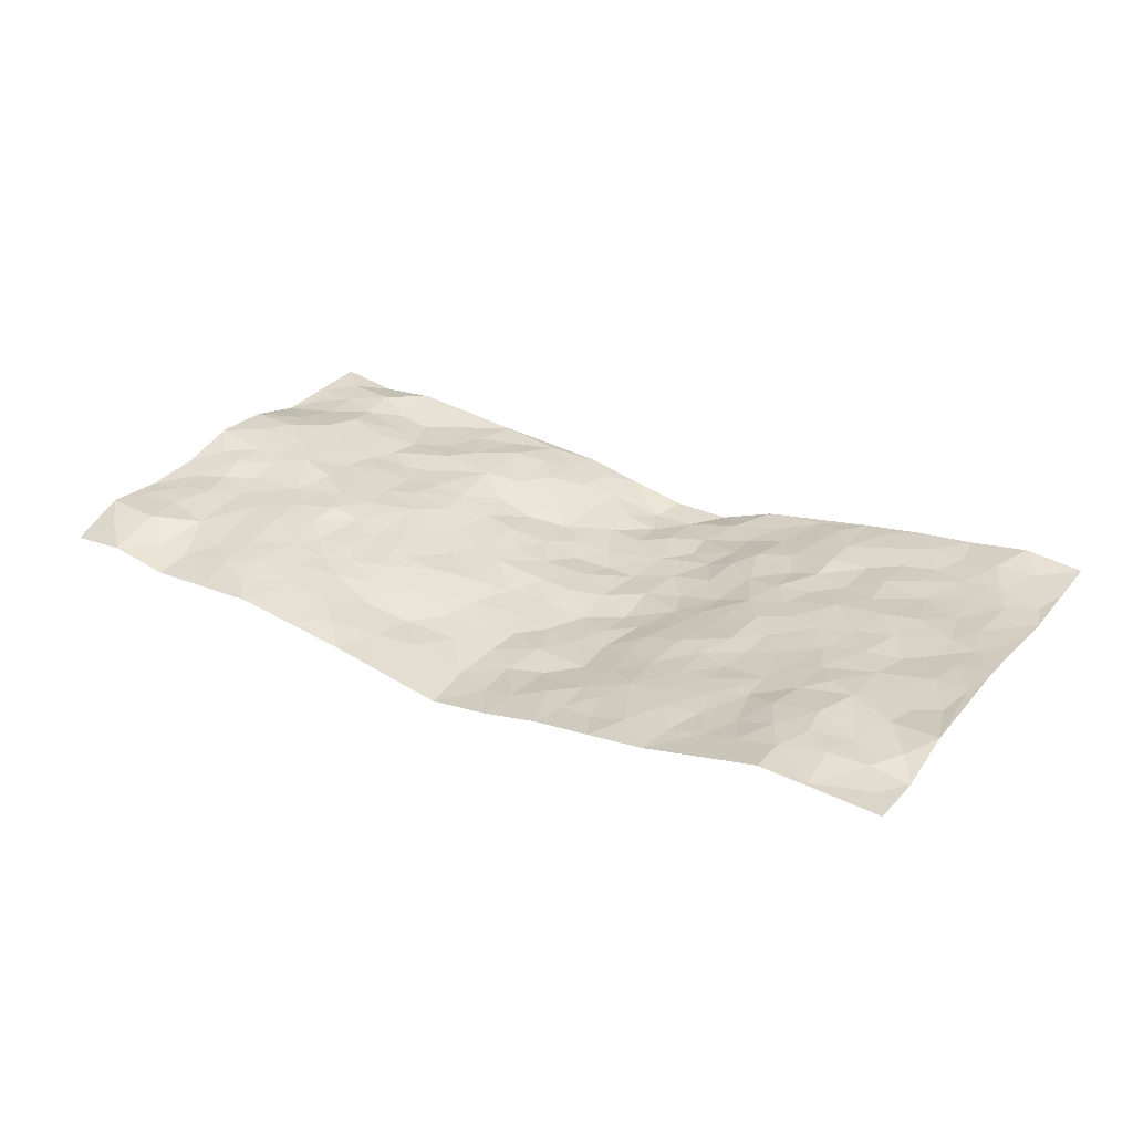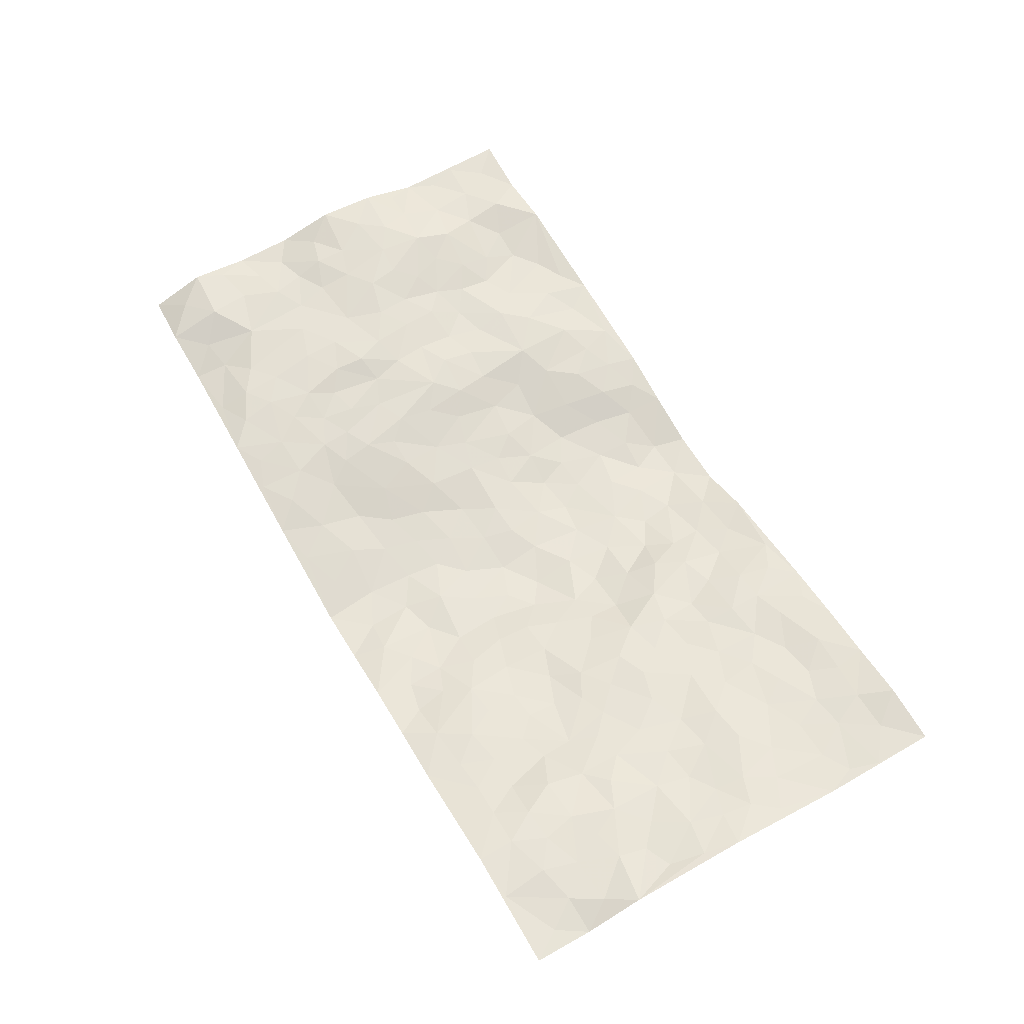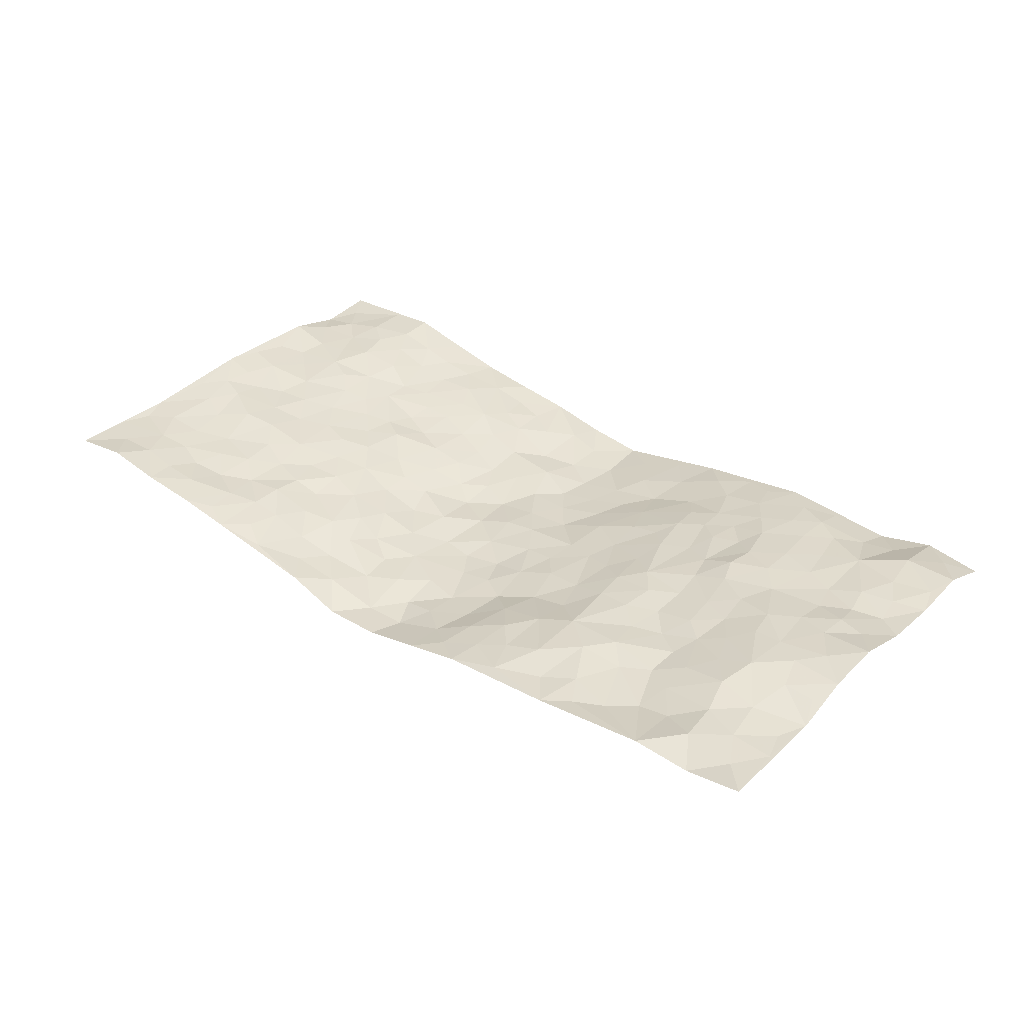
<metadata>
{"format":"obj","ext":"obj","renderer":"f3d","projection":"perspective","resolution":1024,"background":"white","views":[{"elev":30.1,"azim":32.7,"up":"+Z"},{"elev":61.3,"azim":60.1,"up":"+Z"},{"elev":34.7,"azim":-140.3,"up":"+Z"}]}
</metadata>
<code>
v -0.9783 0.0121 -0.0004682
v -0.9799 0.993 0.03067
v 0.9763 0.003508 0.03512
v 0.9762 1 0.04506
v -0.7927 0.3938 0.03568
v -0.9751 0.4987 0.06635
v -0.8545 0.3592 0.0349
v 1.324e-05 0.002077 -0.07682
v -0.9774 0.2529 0.02961
v -0.9199 0.3401 0.03029
v -0.736 0.009285 -0.01293
v -0.9778 0.1288 0.042
v -0.7072 0.2943 0.03069
v -0.8561 0.005882 0.0134
v -0.838 0.2901 0.03549
v -0.4897 0.001901 0.001901
v -0.9564 0.1907 0.03554
v -0.2926 0.1663 -0.02509
v -0.7733 0.3236 0.03013
v -0.8602 0.1221 0.03875
v -0.9227 0.06735 0.02875
v -0.7964 0.06989 0.007491
v -0.6715 0.1294 0.01786
v -0.7241 0.08034 0.002745
v -0.8718 0.2092 0.03276
v -0.9079 0.2723 0.03214
v -0.7677 0.1798 0.02685
v -0.6899 0.2117 0.02438
v -0.8597 0.4879 0.05248
v -0.9769 0.3778 0.03525
v -0.7333 0.9945 0.0209
v -0.5328 0.2223 0.02133
v 0.2587 0.1586 -0.03718
v -0.9764 0.7432 0.02676
v -0.3625 0.392 0.004064
v -0.778 0.7525 0.0439
v -0.797 0.8286 0.02865
v -0.5754 0.4421 0.034
v -0.5954 0.6053 0.02323
v -0.4877 0.997 -0.005447
v -0.9532 0.6835 0.04452
v -0.6567 0.5619 0.0322
v -0.3857 0.7532 0.006503
v -0.506 0.2797 0.01418
v -0.4566 0.2247 0.007056
v -0.4921 0.1619 0.01419
v -0.4436 0.6357 0.009918
v -0.3615 0.559 0.003565
v 0.1669 0.4739 -0.06656
v -0.3311 0.2201 -0.01087
v -0.2084 0.61 -0.02965
v -0.3704 0.6285 0.002714
v -0.3002 0.05645 -0.0167
v -0.6239 0.7091 0.0145
v -0.3922 0.1935 -0.001072
v -0.8669 0.6171 0.0607
v -0.03788 0.348 -0.05858
v 0.05754 0.3395 -0.06264
v 0.296 0.4519 -0.03224
v -0.09424 0.5508 -0.04659
v -0.1639 0.5552 -0.0373
v 0.09274 0.6293 -0.06674
v -0.6278 0.3466 0.03391
v -0.7428 0.5736 0.04969
v -0.9492 0.8045 0.02652
v -0.5575 0.1295 0.01821
v -0.3667 0.01151 -0.01357
v -0.7905 0.4663 0.0463
v -0.6146 0.1733 0.02255
v -0.6142 0.02173 -0.001921
v -0.2441 0.0005177 -0.03125
v -0.6146 0.08937 0.0166
v -0.5457 0.05373 0.01035
v -0.4301 0.03695 -0.002292
v -0.4487 0.1035 0.005628
v -0.8873 0.6838 0.04893
v -0.9701 0.8682 0.02851
v -0.7308 0.5088 0.04997
v -0.0003061 0.9953 -0.07423
v -0.7974 0.6752 0.05501
v -0.5569 0.3149 0.02823
v -0.5073 0.4604 0.02113
v 0.006847 0.5706 -0.0584
v -0.04864 0.4824 -0.04676
v 0.003773 0.4194 -0.05487
v -0.124 0.1277 -0.05335
v -0.5655 0.6689 0.009813
v -0.9104 0.5613 0.06063
v -0.7276 0.6906 0.03782
v -0.4449 0.2963 0.01059
v -0.6272 0.268 0.03037
v -0.497 0.6876 0.007928
v -0.1713 0.4841 -0.03518
v -0.26 0.4347 -0.02174
v -0.6434 0.6481 0.02223
v -0.01124 0.1174 -0.07476
v -0.4096 0.5095 0.01294
v -0.3394 0.287 -0.003456
v -0.2385 0.5026 -0.02571
v -0.178 0.3809 -0.03269
v -0.9756 0.6227 0.05852
v -0.7 0.6224 0.03846
v -0.8077 0.5792 0.05662
v -0.3599 0.1093 -0.006667
v -0.5164 0.5323 0.01732
v -0.6776 0.4067 0.03447
v -0.1294 0.3237 -0.04927
v -0.1494 0.249 -0.05207
v -0.5132 0.6106 0.01134
v 0.1089 0.7279 -0.06198
v -0.003744 0.2151 -0.06918
v -0.07283 0.2729 -0.05902
v 0.004687 0.2884 -0.0655
v -0.4253 0.363 0.00671
v -0.1971 0.1833 -0.0485
v -0.6481 0.4879 0.03876
v -0.5503 0.3807 0.03392
v -0.4875 0.391 0.01722
v -0.3046 0.5231 -0.01301
v -0.2553 0.349 -0.01724
v -0.351 0.466 -0.0007547
v -0.2241 0.2699 -0.03054
v -0.09049 0.4111 -0.05273
v -0.5892 0.5311 0.02791
v -0.09243 0.198 -0.06118
v -0.2129 0.09255 -0.03814
v -0.3954 0.2573 0.001552
v -0.9237 0.4379 0.04964
v -0.8631 0.4206 0.0488
v 0.0925 0.4226 -0.06583
v 0.2087 0.2384 -0.05088
v 0.08321 0.5164 -0.06104
v 0.02039 0.4876 -0.05253
v 0.1666 0.3933 -0.05739
v 0.7893 0.4978 0.03012
v 0.2208 0.4342 -0.05404
v 0.265 0.3142 -0.03677
v 0.161 0.567 -0.05654
v 0.124 0.9962 -0.076
v -0.2907 0.6187 -0.01951
v 0.4186 0.8803 0.0009533
v 0.4842 0.9991 0.008332
v -0.2117 0.7785 -0.03082
v -0.05803 0.8616 -0.06437
v -0.318 0.3473 -0.006484
v -0.4538 0.5652 0.01511
v -0.07385 0.05265 -0.06274
v -0.1575 0.02144 -0.04748
v 0.1226 0.003028 -0.06117
v 0.01343 0.8573 -0.07636
v -0.01686 0.6978 -0.06797
v 0.4188 0.1977 -0.005518
v 0.3392 0.2907 -0.02211
v 0.5881 0.5276 0.01832
v 0.521 0.5477 0.0133
v 0.4523 0.1361 -0.000171
v 0.5202 0.2286 0.003728
v 0.4122 0.3626 -0.01375
v 0.02276 0.6391 -0.07011
v -0.05971 0.6256 -0.06363
v -0.1477 0.7277 -0.05735
v -0.08687 0.6913 -0.0607
v -0.06085 0.7888 -0.06716
v -0.1357 0.6319 -0.04704
v 0.02072 0.7728 -0.06433
v 0.2406 0.9979 -0.03269
v -0.01989 0.9237 -0.07982
v -0.2647 0.8441 -0.01163
v -0.1956 0.8773 -0.0278
v -0.3118 0.7795 -0.008488
v -0.2415 0.9958 -0.02397
v -0.2281 0.6946 -0.0391
v -0.3161 0.6992 -0.01728
v -0.1404 0.8274 -0.05388
v -0.1212 0.9952 -0.04962
v 0.2183 0.7454 -0.05117
v 0.1743 0.6665 -0.05727
v 0.327 0.5953 -0.03283
v 0.2616 0.5232 -0.04613
v 0.2654 0.6655 -0.03942
v 0.4207 0.7445 -0.009364
v 0.3519 0.683 -0.01449
v 0.2818 0.7326 -0.02514
v 0.06881 0.9265 -0.07868
v 0.07878 0.8217 -0.06273
v 0.1459 0.8566 -0.06434
v 0.2492 0.8728 -0.04367
v 0.317 0.7933 -0.01756
v 0.2335 0.5955 -0.05453
v -0.8802 0.8631 0.02985
v -0.6799 0.8146 0.01329
v -0.8659 0.7711 0.03424
v -0.8567 0.9922 0.01155
v -0.9213 0.9346 0.02715
v -0.8089 0.9178 0.03129
v -0.7329 0.8824 0.01135
v -0.6048 0.9272 -0.002584
v -0.6619 0.8832 -0.0008965
v -0.6834 0.7449 0.02618
v -0.5576 0.8126 0.004048
v -0.6194 0.7792 0.007054
v -0.5092 0.8996 0.001393
v -0.3879 0.8777 0.004443
v -0.544 0.9584 -0.003351
v -0.4614 0.8154 0.01169
v -0.4405 0.9347 -0.007187
v -0.3424 0.9714 -0.009999
v -0.5083 0.7597 0.01403
v -0.3167 0.8998 -0.006543
v -0.2552 0.9281 -0.01876
v 0.1569 0.7837 -0.06268
v 0.2526 0.8038 -0.03821
v 0.1863 0.9322 -0.04954
v 0.3887 0.8123 -0.009965
v 0.334 0.8808 -0.02302
v 0.3766 0.9827 -0.01017
v 0.2859 0.9377 -0.03284
v 0.4357 0.9486 0.004254
v 0.3784 0.4939 -0.01515
v 0.3247 0.5293 -0.02901
v 0.48 0.6048 0.005012
v 0.4278 0.6649 -0.001113
v 0.4021 0.5883 -0.005001
v 0.3498 0.1913 -0.01344
v 0.4796 0.3357 -0.006441
v 0.4556 0.523 0.004852
v 0.3444 0.3888 -0.01988
v -0.1236 0.9118 -0.05219
v -0.1809 0.9549 -0.03411
v 0.3181 0.1343 -0.02441
v 0.6075 0.01541 0.02162
v 0.2016 0.3338 -0.05436
v 0.2695 0.3856 -0.03484
v 0.5813 0.2489 0.01056
v 0.7299 0.999 0.03898
v 0.9751 0.2501 0.0556
v 0.4864 0.8124 0.01146
v 0.715 0.4885 0.02877
v 0.4837 0.7473 0.005719
v 0.9759 0.5002 0.06146
v 0.6649 0.2955 0.03026
v 0.5062 0.4689 0.006015
v 0.7736 0.3124 0.04408
v 0.5582 0.4168 0.01131
v 0.4864 0.002532 -0.005511
v 0.08928 0.2519 -0.05511
v 0.502 0.07783 0.0006076
v 0.1345 0.319 -0.05648
v 0.4141 0.2679 -0.01002
v 0.87 0.266 0.04441
v 0.638 0.4631 0.02239
v 0.5743 0.08302 0.01381
v 0.4459 0.4265 -0.0001498
v 0.604 0.373 0.01874
v 0.2848 0.2336 -0.03009
v 0.4759 0.2727 -0.002601
v 0.2628 0.07989 -0.03747
v 0.3644 0.003292 -0.02144
v 0.2428 0.003595 -0.03651
v 0.1994 0.1158 -0.04355
v 0.06766 0.17 -0.0661
v 0.145 0.1902 -0.06046
v 0.6094 0.1485 0.0179
v 0.7736 0.4239 0.03363
v 0.7429 0.2227 0.04577
v 0.6461 0.08173 0.03018
v 0.6653 0.3861 0.02897
v 0.7134 0.3408 0.03933
v 0.8832 0.3266 0.03914
v 0.7426 0.5686 0.0316
v 0.6864 0.1469 0.04112
v 0.7583 0.1514 0.0482
v 0.8372 0.3682 0.03712
v 0.9403 0.3498 0.04708
v 0.8832 0.439 0.04705
v 0.5793 0.3142 0.01189
v 0.8162 0.1075 0.04887
v 0.3306 0.06475 -0.02865
v 0.4077 0.0698 -0.009681
v 0.07103 0.07828 -0.06864
v 0.1411 0.07311 -0.05161
v 0.978 0.7503 0.0406
v 0.7264 0.08056 0.04627
v 0.6497 0.2172 0.03398
v 0.9581 0.4248 0.05603
v 0.9045 0.5095 0.04975
v 0.804 0.2517 0.04285
v 0.5302 0.1493 0.005044
v 0.7286 0.002625 0.04869
v 0.5003 0.3951 0.001106
v 0.9363 0.06548 0.03325
v 0.9746 0.1282 0.02587
v 0.8355 0.1816 0.04054
v 0.8945 0.1258 0.03899
v 0.825 0.01056 0.043
v 0.9336 0.1893 0.04102
v 0.6633 0.5571 0.02199
v 0.6884 0.6339 0.03182
v 0.5817 0.6373 0.01756
v 0.8244 0.692 0.03566
v 0.6279 0.7726 0.02127
v 0.9555 0.6253 0.04974
v 0.7647 0.6428 0.03915
v 0.8531 0.5957 0.04445
v 0.7315 0.7446 0.026
v 0.8446 0.5311 0.03792
v 0.9142 0.5745 0.0505
v 0.8905 0.66 0.04447
v 0.6368 0.6936 0.02236
v 0.5621 0.7249 0.0103
v 0.5062 0.6753 0.004109
v 0.8519 0.8528 0.03994
v 0.7095 0.8721 0.02558
v 0.8105 0.7774 0.03333
v 0.8965 0.7785 0.04
v 0.7785 0.845 0.03232
v 0.9742 0.8751 0.04264
v 0.6913 0.8034 0.02604
v 0.9534 0.8121 0.038
v 0.7386 0.9322 0.03483
v 0.853 0.9977 0.05857
v 0.6064 0.9987 0.02666
v 0.8181 0.926 0.04563
v 0.9052 0.9286 0.04519
v 0.6573 0.9348 0.03075
v 0.5519 0.902 0.018
v 0.4864 0.8819 0.0113
v 0.5451 0.9702 0.01869
v 0.5659 0.8229 0.009998
v 0.6329 0.8617 0.01741
f 29 6 128
f 12 21 20
f 26 10 9
f 55 45 46
f 27 19 15
f 26 9 17
f 101 6 88
f 12 1 21
f 7 15 19
f 125 86 96
f 84 123 85
f 129 29 128
f 25 27 15
f 12 20 17
f 73 75 66
f 22 14 11
f 26 17 25
f 9 12 17
f 25 15 26
f 5 129 7
f 52 146 48
f 55 18 50
f 7 19 5
f 20 27 25
f 124 82 105
f 41 76 34
f 20 14 22
f 14 20 21
f 14 21 1
f 24 22 11
f 24 27 22
f 72 66 69
f 69 32 91
f 70 24 11
f 24 23 27
f 17 20 25
f 27 20 22
f 10 15 7
f 10 26 15
f 23 28 27
f 27 13 19
f 28 23 69
f 13 27 28
f 119 121 94
f 10 7 129
f 6 30 128
f 9 10 30
f 36 192 80
f 80 102 89
f 118 81 44
f 64 103 78
f 115 126 86
f 45 32 46
f 91 63 13
f 129 68 29
f 95 87 54
f 95 54 199
f 202 40 204
f 82 97 105
f 29 88 6
f 18 55 104
f 148 126 71
f 38 82 124
f 50 18 122
f 117 82 38
f 5 19 106
f 82 117 118
f 80 64 102
f 127 45 55
f 194 77 190
f 98 35 114
f 39 124 105
f 127 50 98
f 106 19 13
f 66 75 46
f 39 95 42
f 63 117 38
f 95 89 102
f 101 56 76
f 51 140 99
f 18 53 126
f 62 83 132
f 45 127 90
f 112 113 57
f 103 29 68
f 130 85 58
f 109 39 105
f 35 94 121
f 113 246 58
f 151 165 163
f 120 100 94
f 114 127 98
f 192 190 65
f 95 39 87
f 36 191 37
f 67 104 74
f 56 101 88
f 13 63 106
f 192 34 76
f 268 241 243
f 108 115 125
f 93 84 60
f 133 84 85
f 156 288 157
f 101 76 41
f 80 103 64
f 105 97 146
f 99 61 51
f 92 109 47
f 125 96 111
f 158 227 153
f 75 104 55
f 69 66 32
f 81 91 32
f 106 78 68
f 42 64 78
f 77 34 65
f 24 70 72
f 75 73 16
f 16 71 67
f 2 34 77
f 13 28 91
f 103 56 88
f 56 80 76
f 72 69 23
f 11 16 70
f 16 73 70
f 16 67 74
f 115 18 126
f 24 72 23
f 73 72 70
f 16 74 75
f 72 73 66
f 32 45 44
f 84 83 60
f 66 46 32
f 78 106 116
f 117 63 81
f 67 53 104
f 103 68 78
f 69 91 28
f 36 80 89
f 106 38 116
f 106 68 5
f 81 118 117
f 62 132 138
f 32 44 81
f 53 67 71
f 57 58 85
f 123 100 107
f 93 60 61
f 33 230 224
f 8 96 147
f 132 133 130
f 140 48 119
f 93 100 123
f 122 98 50
f 164 60 160
f 53 71 126
f 125 112 108
f 193 194 195
f 75 55 46
f 63 91 81
f 56 103 80
f 196 198 31
f 18 104 53
f 121 48 97
f 38 106 63
f 118 97 82
f 97 35 121
f 51 172 140
f 130 134 49
f 87 39 109
f 288 252 263
f 97 114 35
f 47 43 92
f 57 113 58
f 248 130 58
f 34 101 41
f 114 90 127
f 116 124 42
f 145 94 35
f 118 114 97
f 167 79 175
f 98 145 35
f 85 123 57
f 43 47 52
f 199 36 89
f 42 78 116
f 159 83 62
f 88 29 103
f 74 104 75
f 118 44 90
f 173 140 172
f 42 95 102
f 190 192 37
f 65 190 77
f 89 95 199
f 125 111 112
f 92 87 109
f 18 115 122
f 177 180 176
f 112 57 107
f 109 105 146
f 93 94 100
f 285 286 275
f 96 86 147
f 137 232 131
f 57 123 107
f 87 92 208
f 49 134 136
f 132 130 49
f 161 164 162
f 50 127 55
f 122 108 107
f 122 107 100
f 48 140 52
f 118 90 114
f 99 119 94
f 123 84 93
f 36 37 192
f 48 121 119
f 120 122 100
f 39 42 124
f 38 124 116
f 248 58 246
f 44 45 90
f 98 122 120
f 146 52 47
f 94 93 99
f 168 209 170
f 212 183 188
f 202 197 200
f 42 102 64
f 107 108 112
f 99 93 61
f 8 280 96
f 112 111 113
f 125 115 86
f 115 108 122
f 128 30 10
f 5 68 129
f 10 129 128
f 132 49 138
f 83 84 133
f 130 133 85
f 83 133 132
f 248 134 130
f 156 152 224
f 151 110 165
f 212 186 211
f 153 224 249
f 254 251 244
f 246 261 262
f 225 158 249
f 49 136 179
f 185 184 150
f 214 188 181
f 181 188 182
f 161 163 174
f 143 170 172
f 110 211 185
f 184 79 167
f 174 228 169
f 62 110 159
f 163 150 144
f 210 169 229
f 170 143 168
f 176 211 110
f 98 120 145
f 94 145 120
f 48 146 97
f 109 146 47
f 148 86 126
f 147 86 148
f 71 8 148
f 8 147 148
f 244 276 254
f 232 136 134
f 174 143 161
f 60 83 160
f 163 162 151
f 159 160 83
f 261 281 262
f 259 281 149
f 219 220 59
f 246 113 111
f 33 255 131
f 157 256 152
f 137 255 153
f 230 278 279
f 262 260 33
f 154 155 242
f 131 255 137
f 248 131 232
f 281 280 149
f 259 258 278
f 220 179 59
f 159 151 160
f 162 160 151
f 164 61 60
f 228 174 144
f 144 174 163
f 159 110 151
f 161 172 164
f 186 184 185
f 161 162 163
f 61 164 51
f 160 162 164
f 187 217 213
f 150 163 165
f 205 202 200
f 79 184 139
f 170 43 173
f 174 169 143
f 161 143 172
f 167 144 150
f 176 180 183
f 172 170 173
f 223 226 221
f 185 150 165
f 99 140 119
f 207 206 203
f 172 51 164
f 43 52 173
f 173 52 140
f 167 175 228
f 228 229 169
f 210 168 169
f 177 110 62
f 189 138 179
f 62 138 177
f 136 232 233
f 181 182 222
f 150 184 167
f 178 180 189
f 49 179 138
f 177 138 189
f 180 178 182
f 178 179 220
f 307 308 304
f 222 223 221
f 215 187 188
f 176 183 212
f 187 213 186
f 214 215 188
f 185 211 186
f 237 181 239
f 182 188 183
f 110 185 165
f 216 215 141
f 211 176 212
f 182 183 180
f 176 110 177
f 213 184 186
f 178 189 179
f 177 189 180
f 195 190 37
f 197 198 200
f 195 194 190
f 34 192 65
f 80 192 76
f 37 196 195
f 194 2 77
f 193 2 194
f 196 37 191
f 31 193 195
f 198 196 191
f 31 195 196
f 199 201 191
f 197 204 31
f 198 191 201
f 31 198 197
f 201 199 54
f 36 199 191
f 54 208 201
f 208 43 205
f 208 54 87
f 198 201 200
f 206 205 203
f 43 170 203
f 210 207 209
f 40 202 206
f 31 204 40
f 197 202 204
f 208 205 200
f 43 203 205
f 205 206 202
f 203 209 207
f 171 40 207
f 40 206 207
f 208 200 201
f 43 208 92
f 170 209 203
f 168 143 169
f 207 210 171
f 168 210 209
f 188 187 212
f 212 187 186
f 166 139 213
f 184 213 139
f 237 214 181
f 215 214 141
f 216 141 218
f 213 217 166
f 142 166 216
f 217 216 166
f 187 215 217
f 216 217 215
f 237 141 214
f 142 216 218
f 223 222 182
f 179 136 59
f 223 220 219
f 267 238 251
f 237 327 141
f 223 182 178
f 158 290 253
f 220 223 178
f 59 233 227
f 233 59 136
f 248 246 131
f 153 249 158
f 251 254 267
f 223 219 226
f 111 261 246
f 297 251 238
f 276 256 157
f 167 228 144
f 229 228 175
f 175 171 229
f 229 171 210
f 260 257 33
f 265 271 272
f 266 289 283
f 269 243 250
f 249 224 152
f 266 283 271
f 227 233 137
f 253 227 158
f 325 313 320
f 135 264 275
f 310 329 239
f 270 298 297
f 249 256 225
f 275 273 269
f 311 222 221
f 155 154 299
f 234 276 157
f 310 311 299
f 222 239 181
f 221 226 155
f 266 263 252
f 242 290 244
f 264 273 275
f 273 264 243
f 242 244 154
f 276 290 225
f 288 234 157
f 240 282 302
f 275 286 306
f 225 290 158
f 234 263 284
f 241 254 276
f 233 232 137
f 137 153 227
f 264 135 238
f 244 251 154
f 260 259 257
f 227 253 219
f 33 224 255
f 154 297 299
f 240 302 307
f 297 154 251
f 264 268 243
f 253 226 219
f 271 284 263
f 277 294 293
f 290 242 253
f 241 234 284
f 59 227 219
f 242 155 226
f 252 245 231
f 157 152 156
f 257 230 33
f 152 256 249
f 278 230 257
f 262 33 131
f 224 153 255
f 259 278 257
f 134 248 232
f 230 279 224
f 96 261 111
f 261 96 280
f 280 281 261
f 246 262 131
f 252 247 245
f 268 267 241
f 283 277 272
f 288 247 252
f 275 274 285
f 295 291 294
f 267 268 264
f 263 234 288
f 309 310 299
f 290 276 244
f 283 272 271
f 267 254 241
f 265 243 241
f 236 240 285
f 297 238 270
f 303 305 298
f 241 276 234
f 221 155 299
f 272 277 293
f 250 243 287
f 286 285 240
f 284 271 265
f 271 263 266
f 295 3 291
f 225 256 276
f 241 284 265
f 289 266 231
f 3 292 291
f 321 235 323
f 293 294 296
f 279 278 258
f 245 279 258
f 279 156 224
f 260 281 259
f 280 8 149
f 262 281 260
f 231 266 252
f 267 264 238
f 306 304 270
f 283 289 295
f 243 269 273
f 236 269 250
f 294 292 296
f 274 236 285
f 269 274 275
f 250 287 293
f 245 289 231
f 236 274 269
f 156 279 247
f 242 226 253
f 247 279 245
f 243 265 287
f 288 156 247
f 265 272 293
f 296 292 236
f 293 287 265
f 295 294 277
f 277 283 295
f 236 250 296
f 289 3 295
f 292 294 291
f 293 296 250
f 300 304 308
f 325 320 235
f 329 330 326
f 270 304 303
f 270 303 298
f 309 305 301
f 135 306 270
f 299 297 298
f 298 309 299
f 238 135 270
f 300 314 305
f 303 300 305
f 304 306 307
f 300 303 304
f 282 319 315
f 322 325 235
f 275 306 135
f 307 306 286
f 240 307 286
f 308 307 302
f 302 282 308
f 308 282 315
f 305 309 298
f 310 309 301
f 310 301 329
f 310 239 311
f 222 311 239
f 299 311 221
f 319 312 315
f 312 323 316
f 301 305 318
f 305 314 316
f 300 308 315
f 316 314 312
f 312 314 315
f 315 314 300
f 323 312 324
f 316 313 318
f 282 4 317
f 330 313 325
f 4 321 324
f 235 320 323
f 282 317 319
f 312 319 317
f 326 325 322
f 316 320 313
f 316 318 305
f 142 218 327
f 327 218 141
f 316 323 320
f 324 312 317
f 4 324 317
f 321 323 324
f 318 313 330
f 328 326 322
f 326 327 329
f 329 327 237
f 326 328 327
f 322 142 328
f 327 328 142
f 329 237 239
f 301 318 330
f 326 330 325
f 330 329 301

</code>
